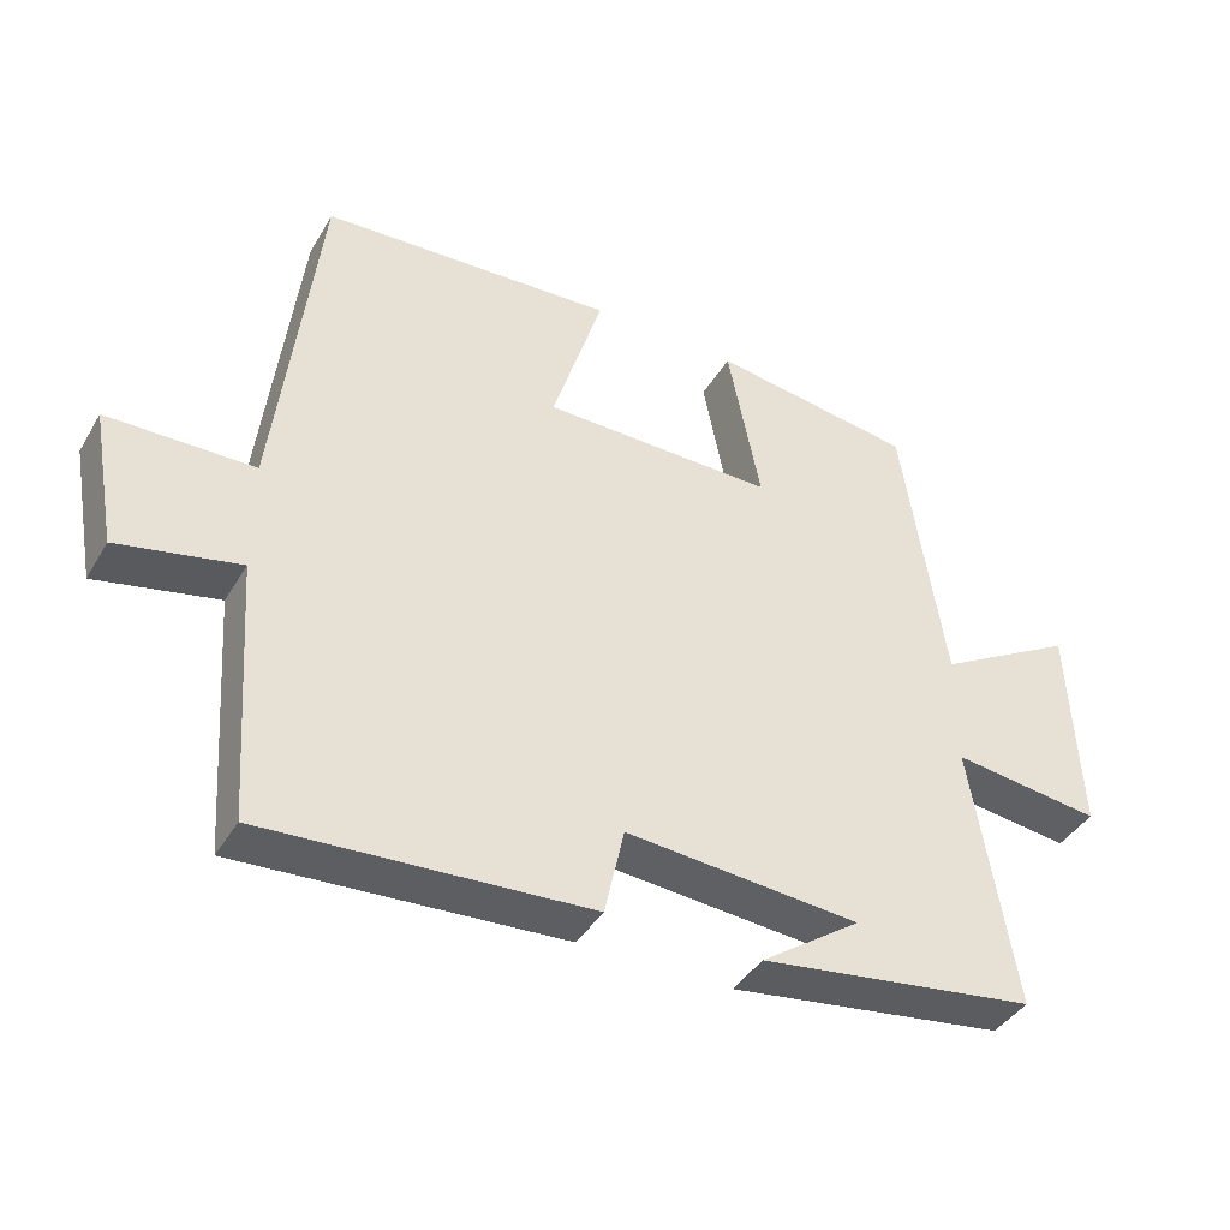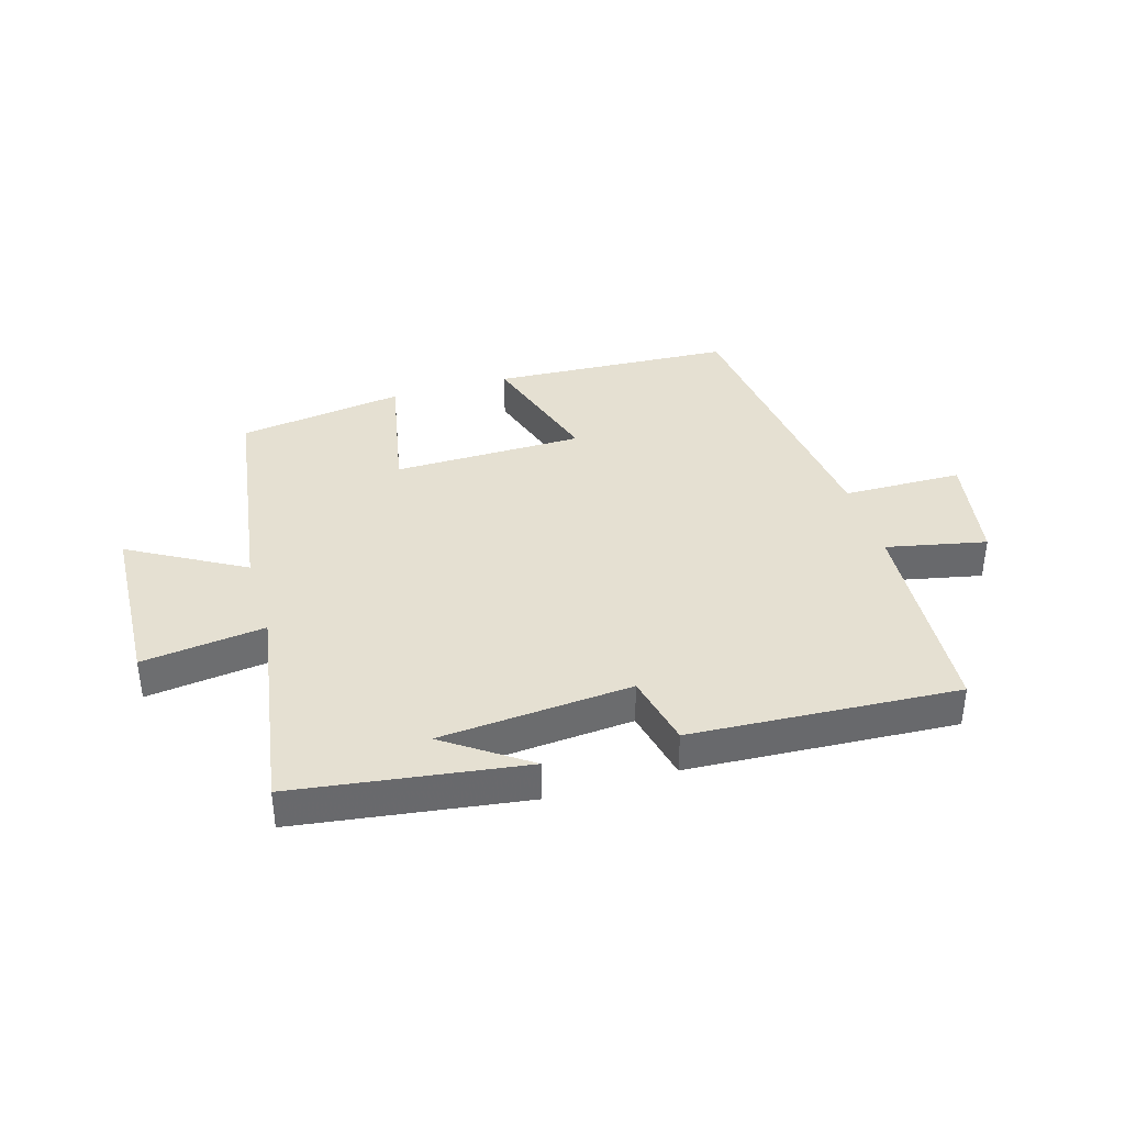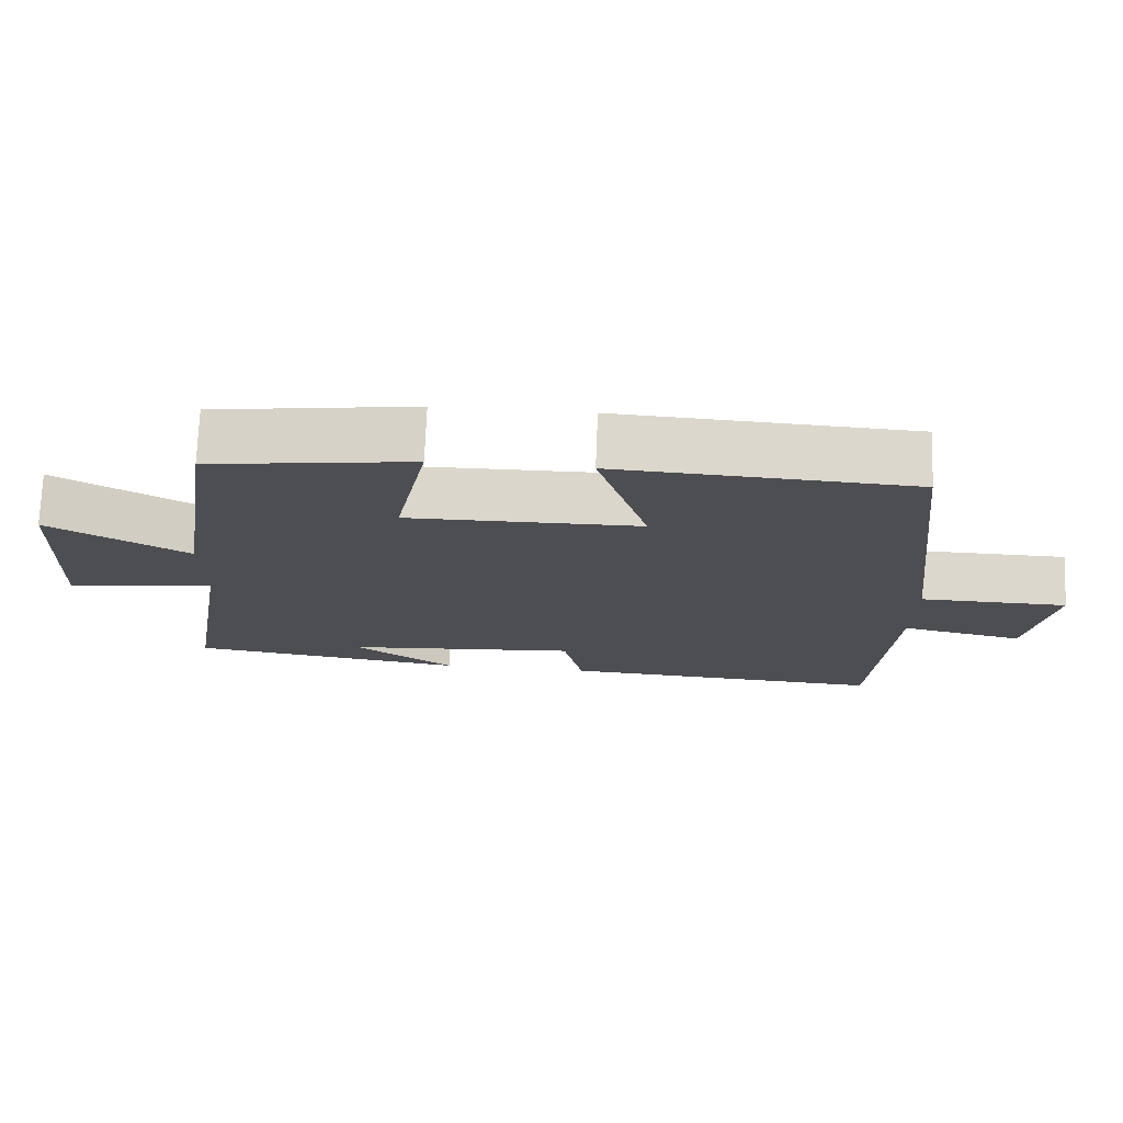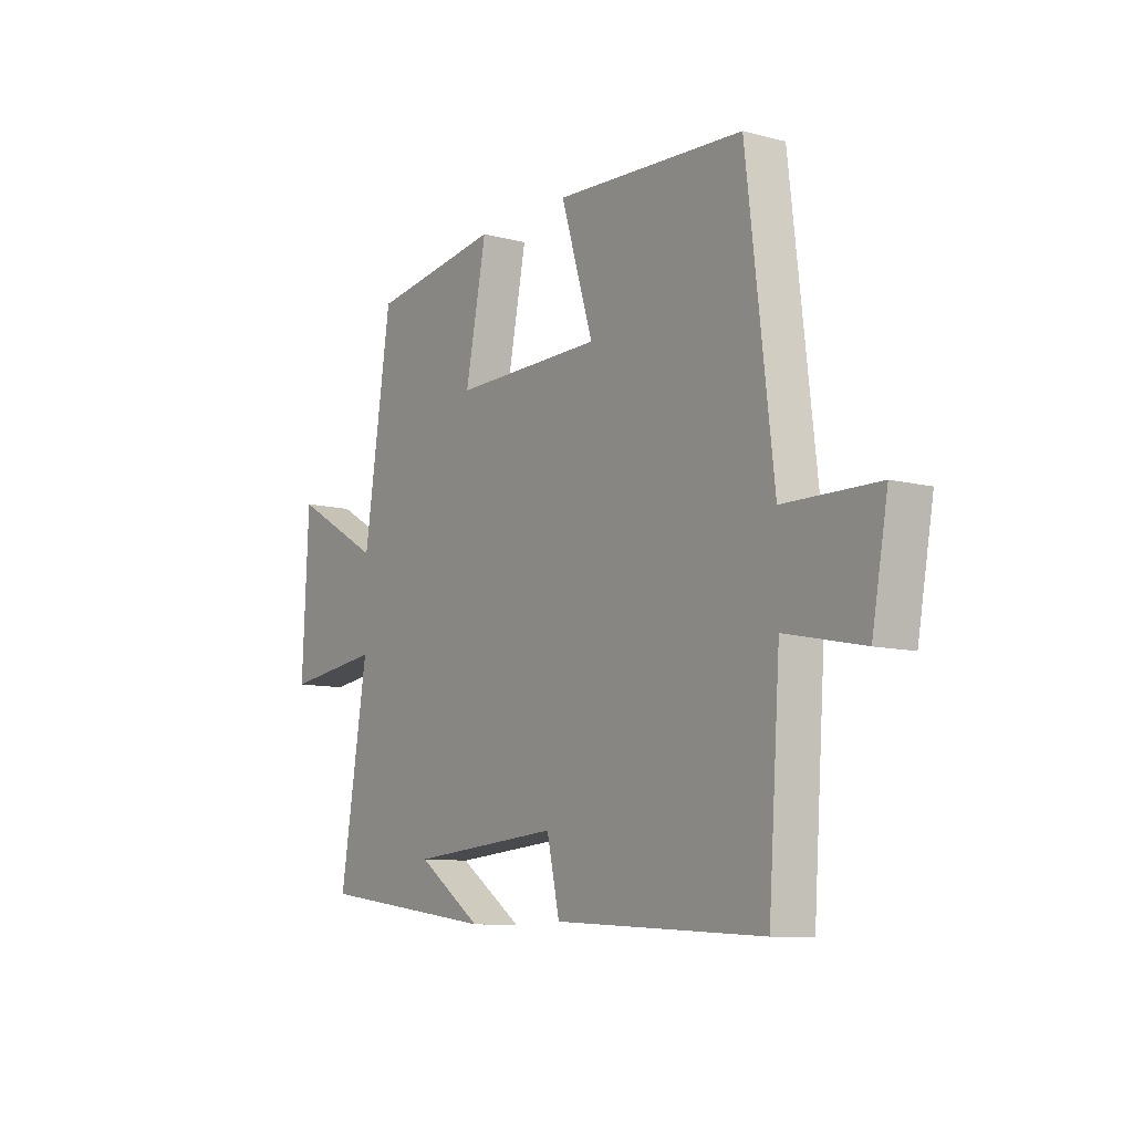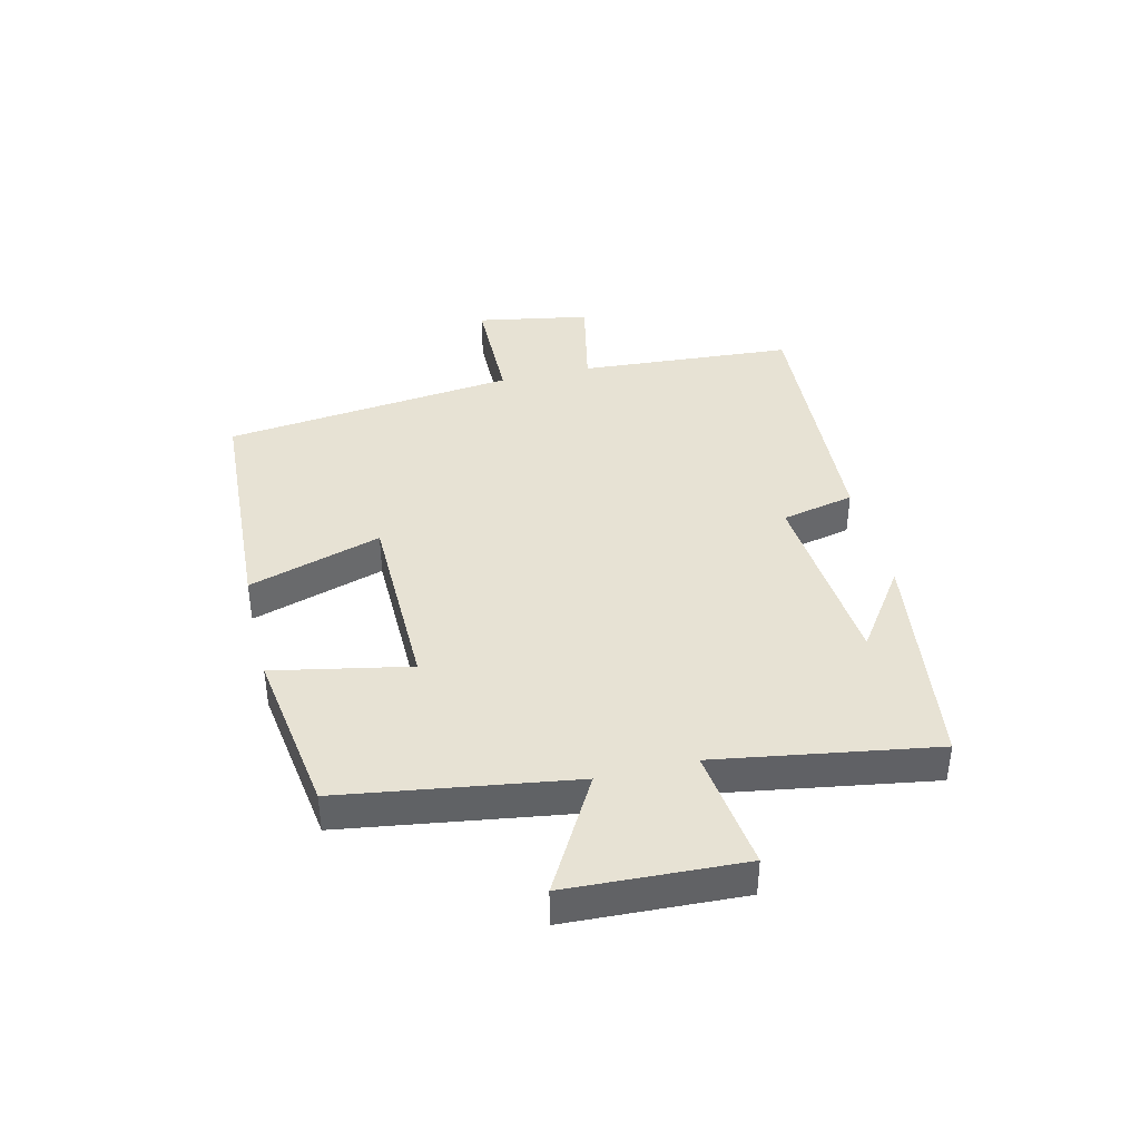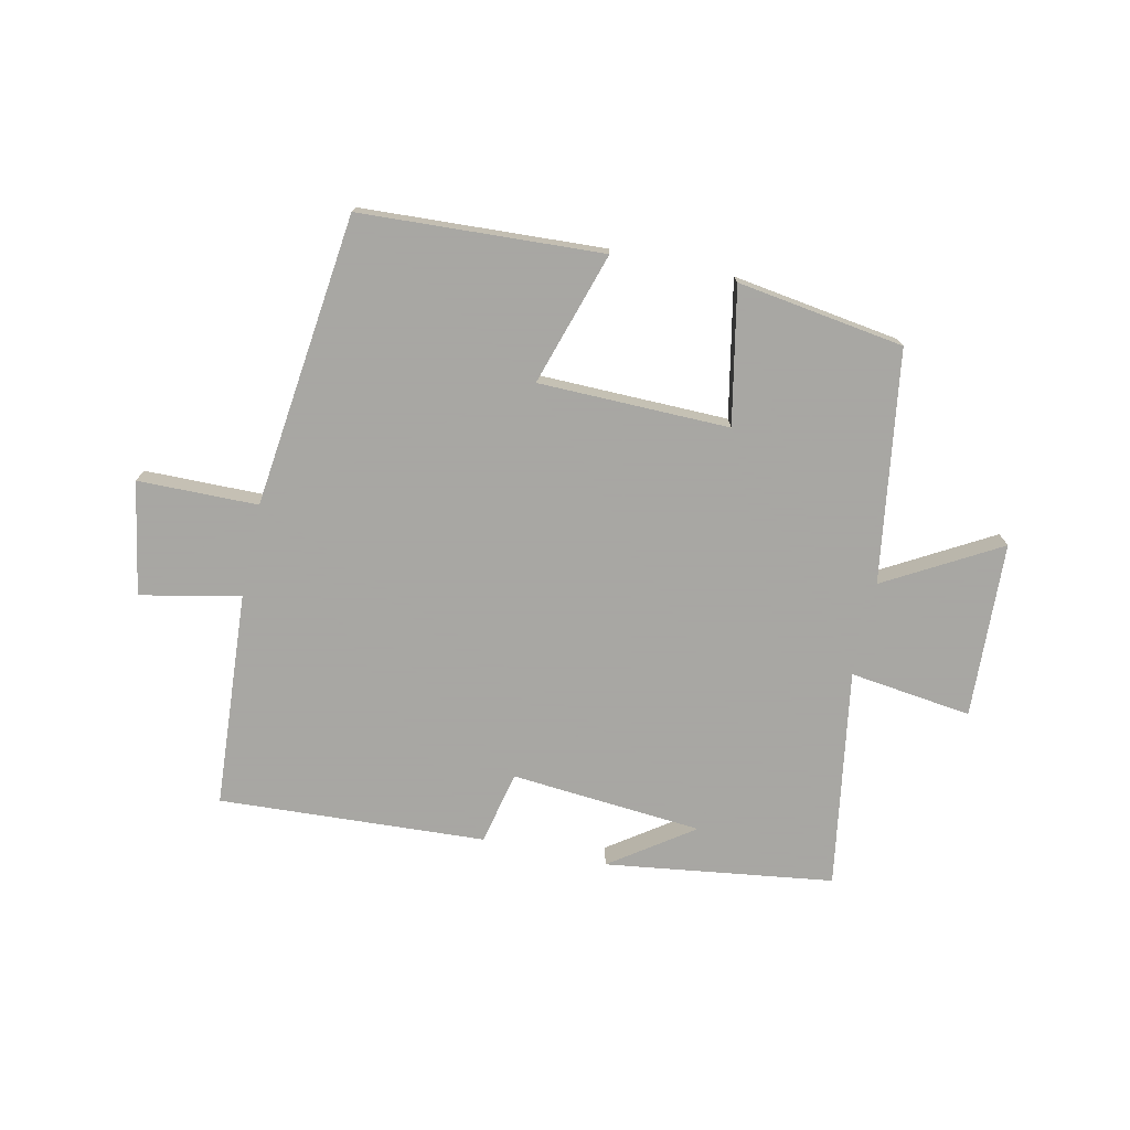
<metadata>
{"format":"obj","ext":"obj","renderer":"f3d","projection":"perspective","resolution":1024,"background":"white","views":[{"elev":-40.7,"azim":-28.1,"up":"+Z"},{"elev":37.6,"azim":163.4,"up":"+Y"},{"elev":73.5,"azim":-177.7,"up":"+Z"},{"elev":-9.6,"azim":-124.3,"up":"+Z"},{"elev":39.9,"azim":76.4,"up":"+Y"},{"elev":-74.4,"azim":-12.4,"up":"+Y"}]}
</metadata>
<code>
v 0.559 0.07 -0.447
v 0.179 0.07 -0.5
v 0.316 0.07 -0.404
v -0.004 0.07 -0.378
v -0.031 0.07 -0.5
v -0.475 0.07 -0.526
v -0.5 0.07 -0.167
v -0.666 0.07 -0.202
v -0.7 0.07 -0.014
v -0.5 0.07 -0.011
v -0.443 0.07 0.478
v -0.04 0.07 0.5
v -0.109 0.07 0.278
v 0.209 0.07 0.274
v 0.164 0.07 0.5
v 0.442 0.07 0.459
v 0.5 0.07 0.074
v 0.69 0.07 0.182
v 0.704 0.07 -0.11
v 0.5 0.07 -0.084
v 0.559 0 -0.447
v 0.179 0 -0.5
v 0.316 0 -0.404
v -0.004 0 -0.378
v -0.031 0 -0.5
v -0.475 0 -0.526
v -0.5 0 -0.167
v -0.666 0 -0.202
v -0.7 0 -0.014
v -0.5 0 -0.011
v -0.443 0 0.478
v -0.04 0 0.5
v -0.109 0 0.278
v 0.209 0 0.274
v 0.164 0 0.5
v 0.442 0 0.459
v 0.5 0 0.074
v 0.69 0 0.182
v 0.704 0 -0.11
v 0.5 0 -0.084
f 17 18 19 20
f 16 17 20
f 15 16 20
f 14 15 20
f 13 14 20 1
f 10 11 12 13
f 10 13 1
f 7 8 9 10
f 6 7 10
f 5 6 10
f 4 5 10
f 3 4 10
f 3 10 1
f 1 2 3
f 40 39 38 37
f 40 37 36
f 40 36 35
f 40 35 34
f 21 40 34 33
f 33 32 31 30
f 21 33 30
f 30 29 28 27
f 30 27 26
f 30 26 25
f 30 25 24
f 30 24 23
f 21 30 23
f 23 22 21
f 1 21 22 2
f 2 22 23 3
f 3 23 24 4
f 4 24 25 5
f 5 25 26 6
f 6 26 27 7
f 7 27 28 8
f 8 28 29 9
f 9 29 30 10
f 10 30 31 11
f 11 31 32 12
f 12 32 33 13
f 13 33 34 14
f 14 34 35 15
f 15 35 36 16
f 16 36 37 17
f 17 37 38 18
f 18 38 39 19
f 19 39 40 20
f 20 40 21 1

</code>
